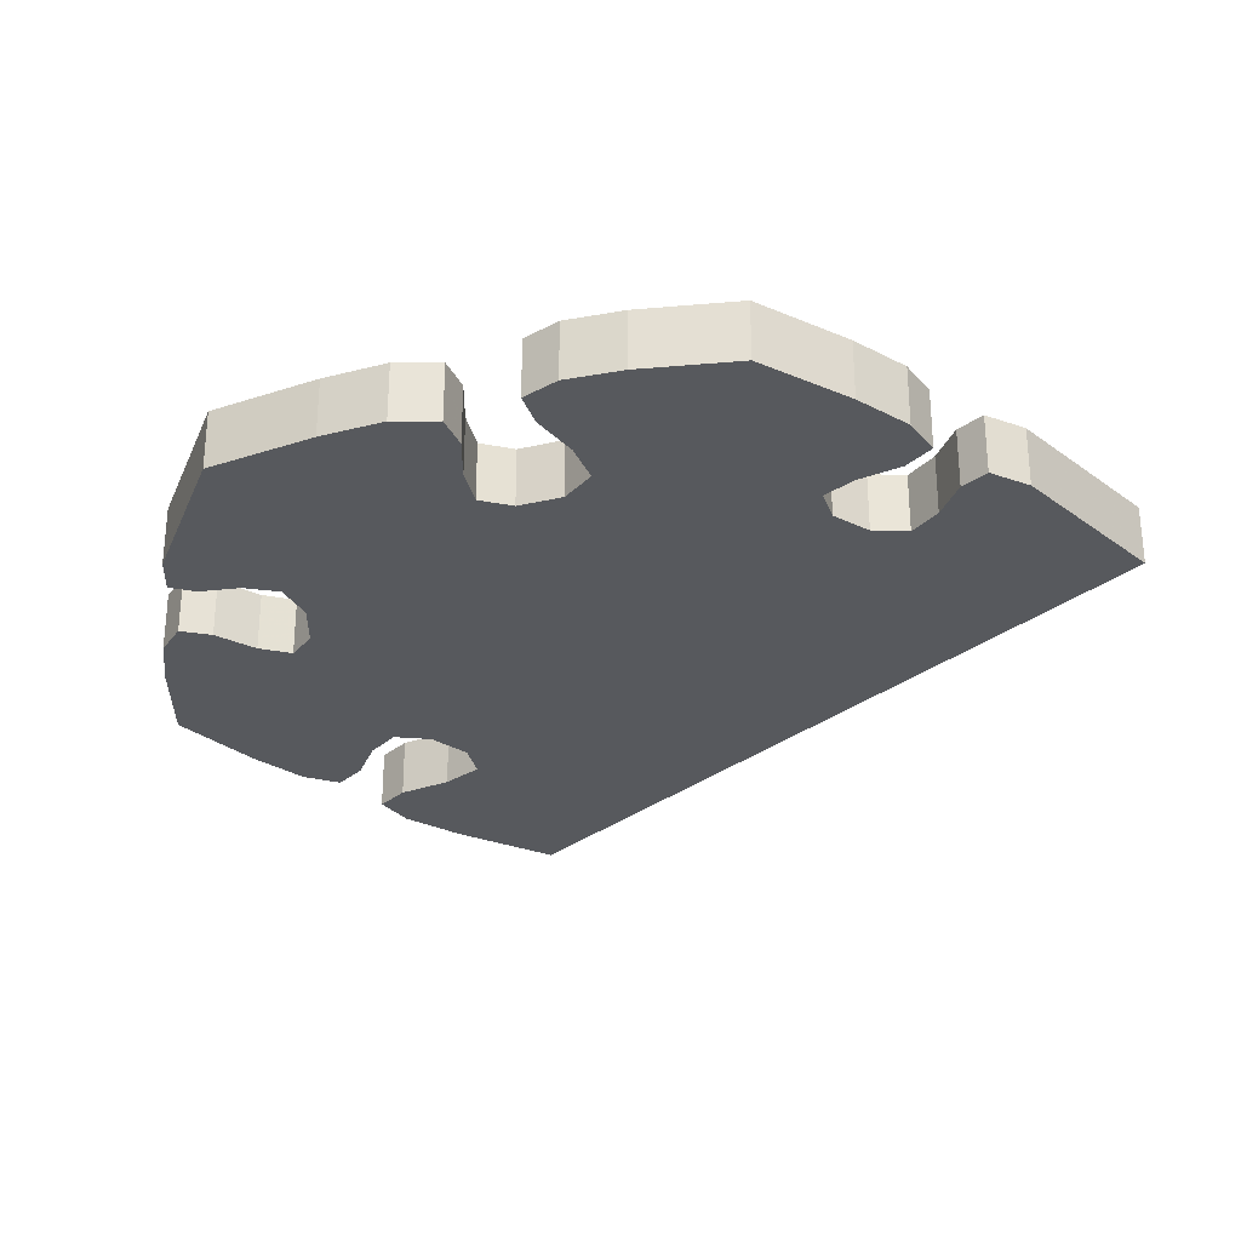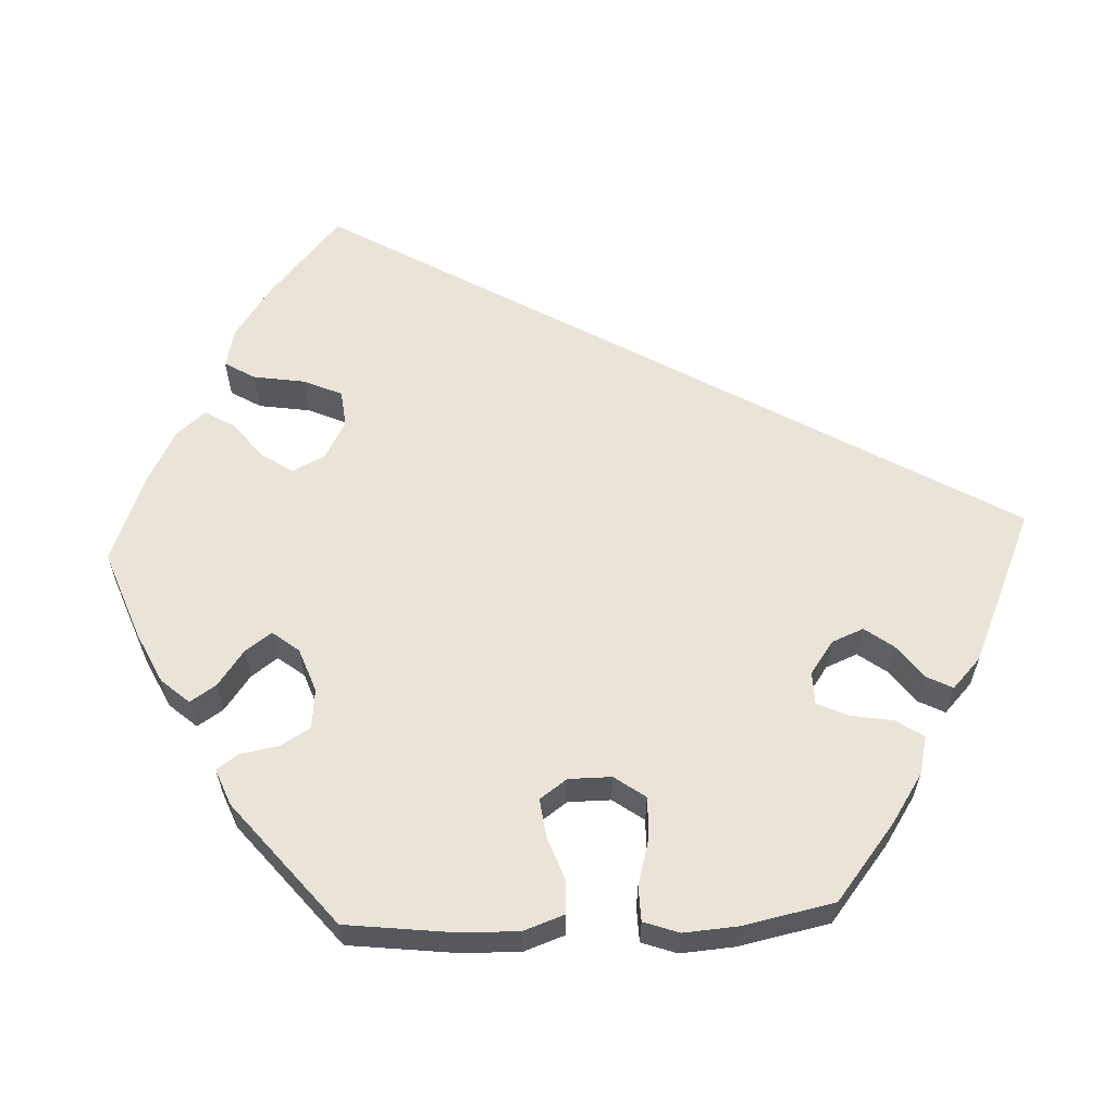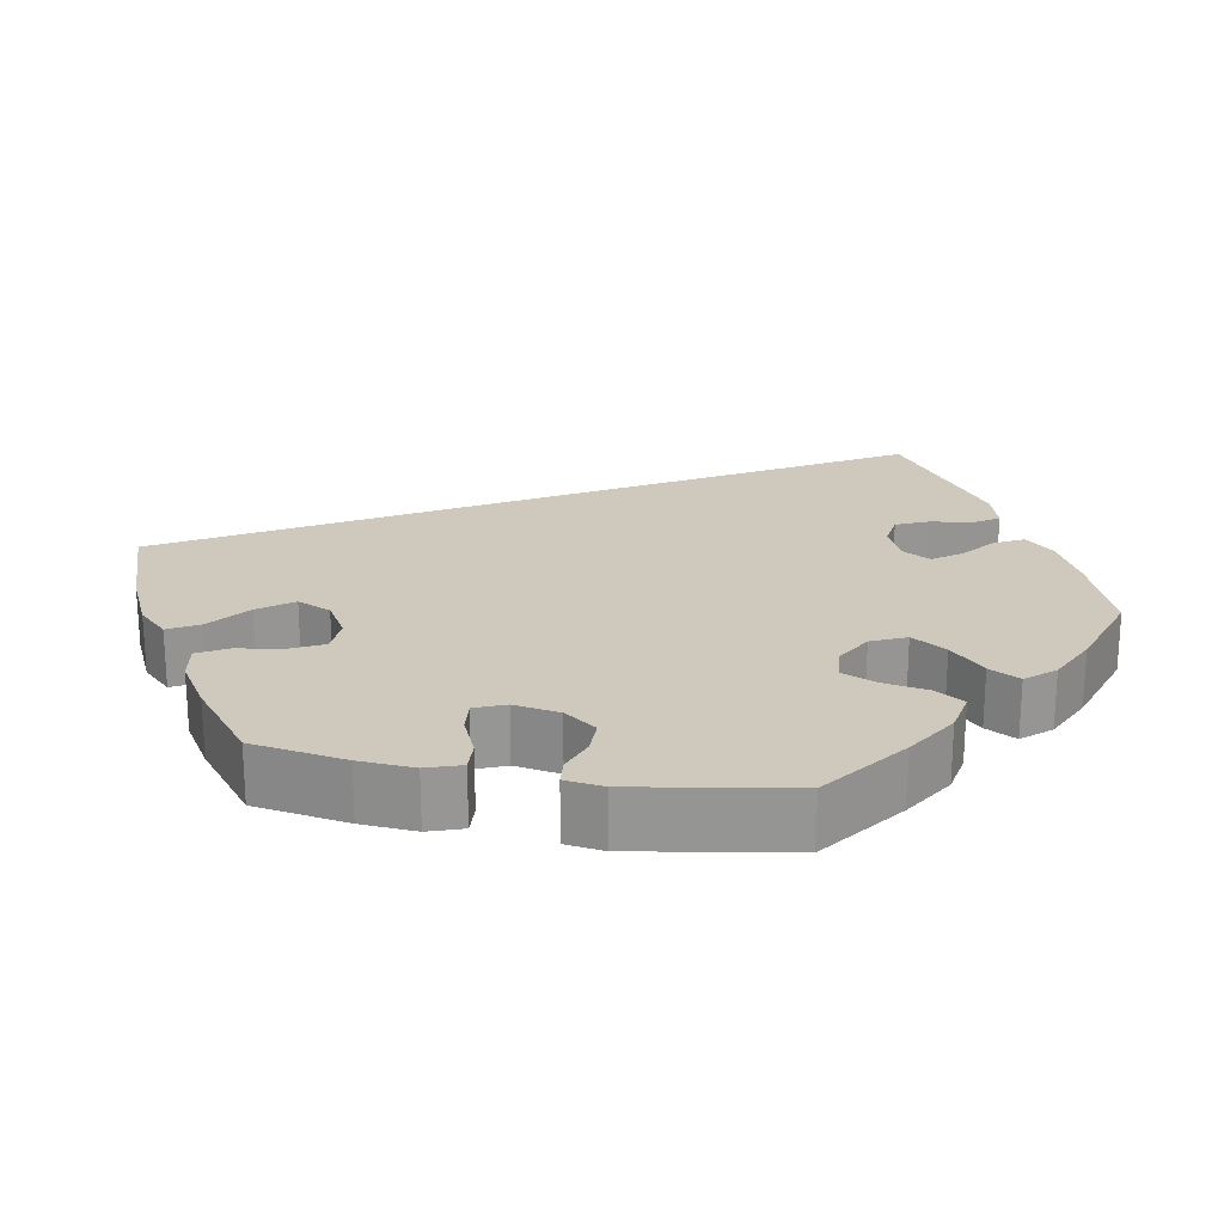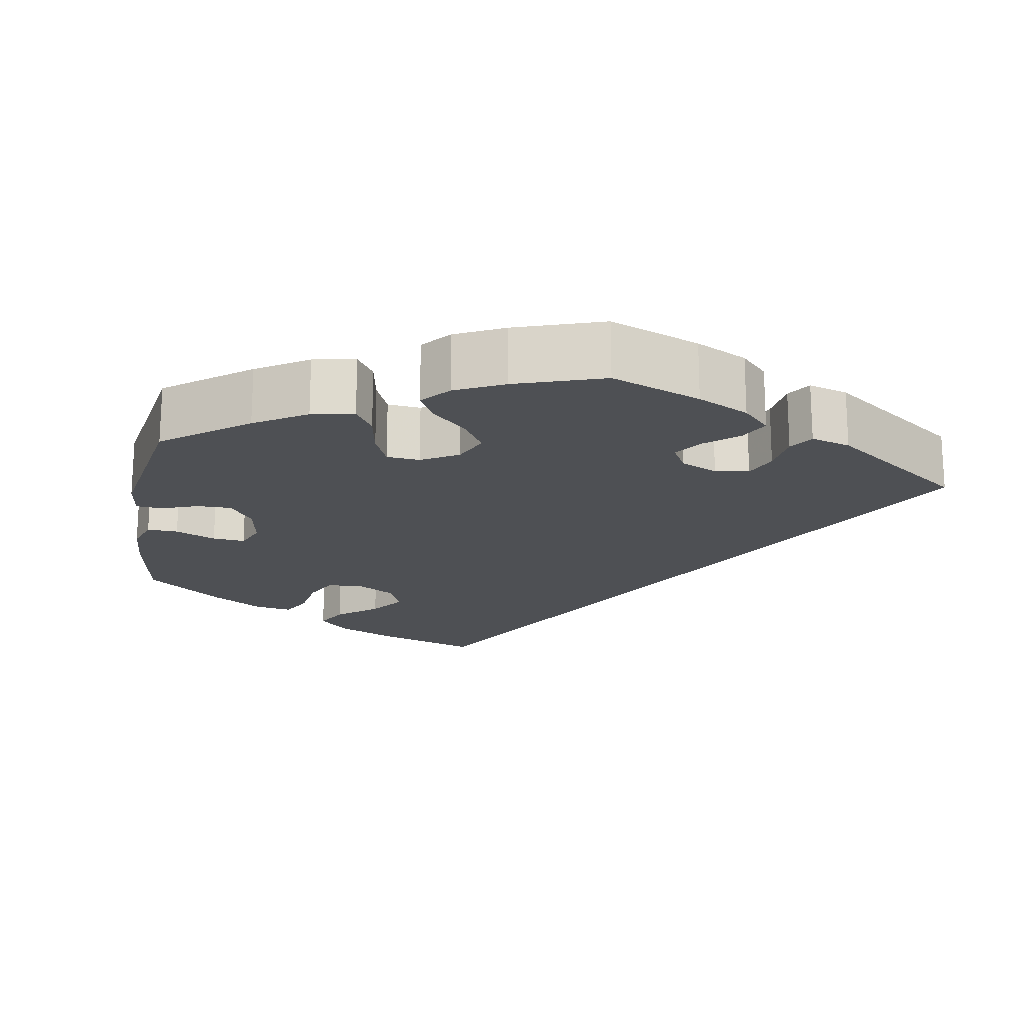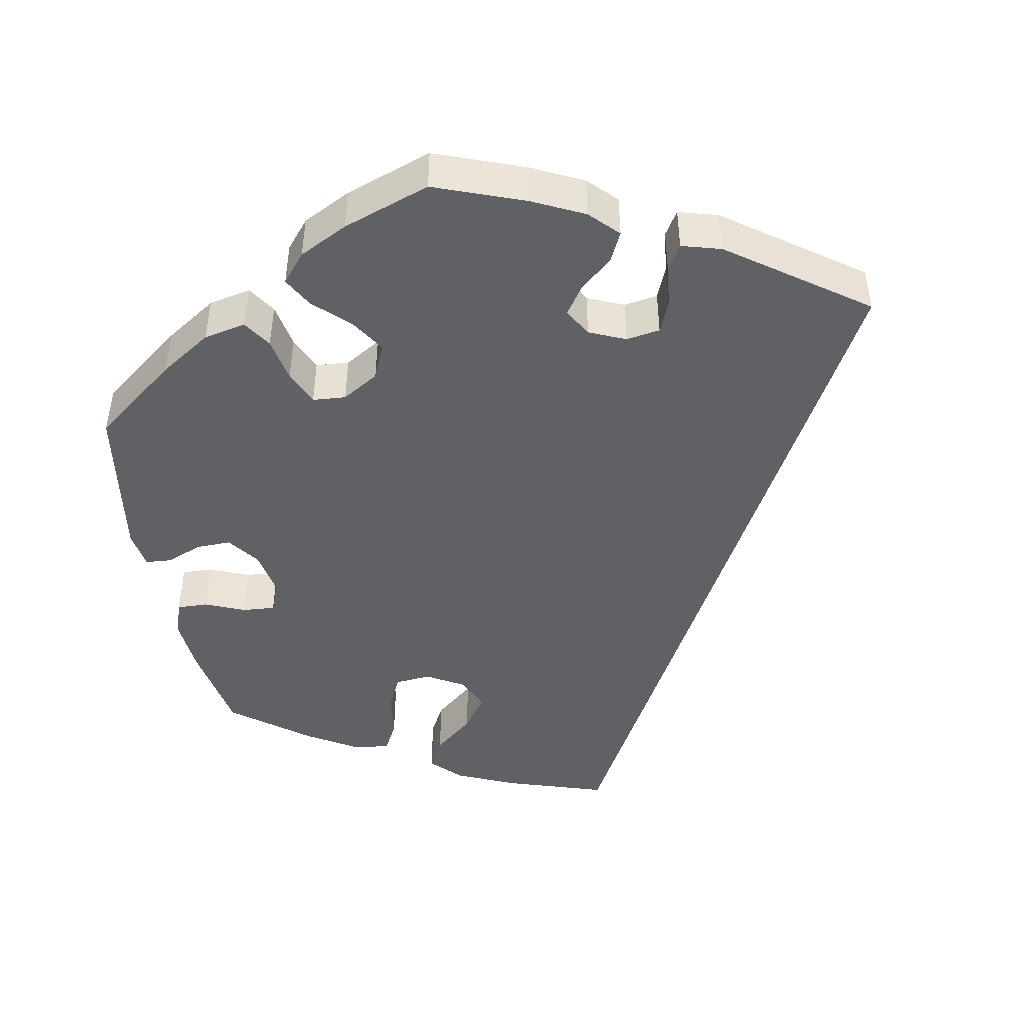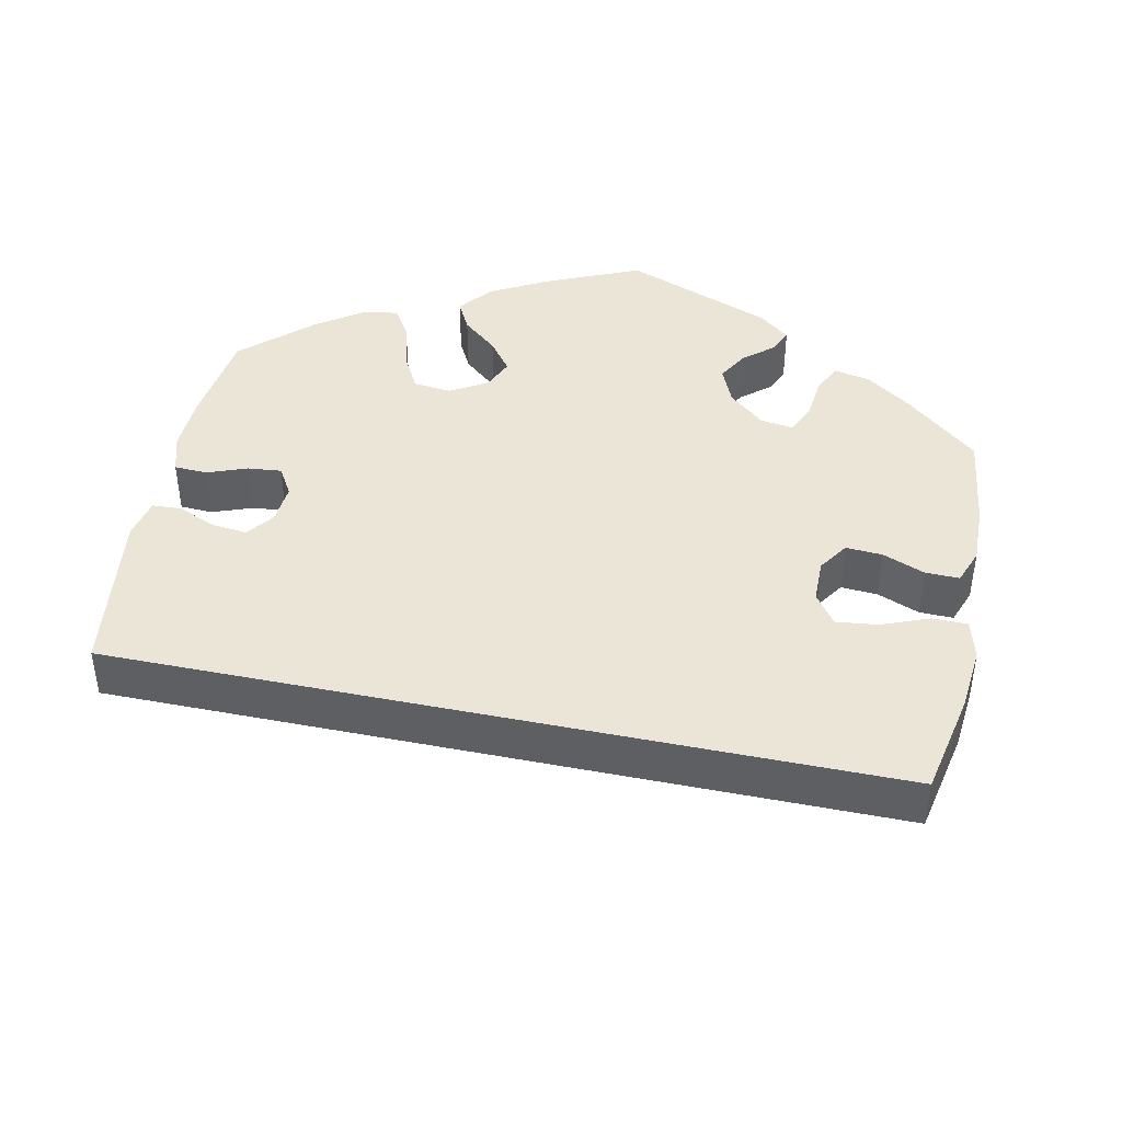
<metadata>
{"format":"obj","ext":"obj","renderer":"f3d","projection":"perspective","resolution":1024,"background":"white","views":[{"elev":-29.4,"azim":-10.8,"up":"+Y"},{"elev":61.0,"azim":-32.7,"up":"+Y"},{"elev":22.5,"azim":-79.8,"up":"+Y"},{"elev":-19.0,"azim":-9.6,"up":"+Y"},{"elev":-46.3,"azim":11.6,"up":"+Y"},{"elev":44.4,"azim":131.8,"up":"+Y"}]}
</metadata>
<code>
v 0 0.07 -0.578
v -0.127 0.07 -0.535
v -0.201 0.07 -0.501
v -0.237 0.07 -0.464
v -0.215 0.07 -0.425
v -0.164 0.07 -0.384
v -0.132 0.07 -0.341
v -0.151 0.07 -0.298
v -0.198 0.07 -0.27
v -0.244 0.07 -0.273
v -0.265 0.07 -0.315
v -0.274 0.07 -0.373
v -0.295 0.07 -0.411
v -0.342 0.07 -0.403
v -0.405 0.07 -0.364
v -0.501 0.07 -0.289
v -0.521 0.07 -0.17
v -0.526 0.07 -0.1
v -0.511 0.07 -0.056
v -0.472 0.07 -0.058
v -0.421 0.07 -0.08
v -0.38 0.07 -0.084
v -0.364 0.07 -0.045
v -0.374 0.07 0.013
v -0.404 0.07 0.054
v -0.448 0.07 0.054
v -0.494 0.07 0.037
v -0.527 0.07 0.04
v -0.534 0.07 0.089
v -0.501 0.07 0.288
v -0.394 0.07 0.368
v -0.328 0.07 0.409
v -0.274 0.07 0.419
v -0.251 0.07 0.383
v -0.241 0.07 0.326
v -0.222 0.07 0.281
v -0.18 0.07 0.277
v -0.133 0.07 0.304
v -0.113 0.07 0.348
v -0.14 0.07 0.392
v -0.184 0.07 0.435
v -0.205 0.07 0.474
v -0.174 0.07 0.51
v -0.112 0.07 0.54
v 0 0.07 0.577
v 0.114 0.07 0.532
v 0.179 0.07 0.499
v 0.213 0.07 0.463
v 0.194 0.07 0.426
v 0.152 0.07 0.391
v 0.127 0.07 0.356
v 0.147 0.07 0.32
v 0.193 0.07 0.299
v 0.236 0.07 0.305
v 0.254 0.07 0.346
v 0.261 0.07 0.399
v 0.281 0.07 0.43
v 0.331 0.07 0.415
v 0.501 0.07 0.289
v 0 0 -0.578
v -0.127 0 -0.535
v -0.201 0 -0.501
v -0.237 0 -0.464
v -0.215 0 -0.425
v -0.164 0 -0.384
v -0.132 0 -0.341
v -0.151 0 -0.298
v -0.198 0 -0.27
v -0.244 0 -0.273
v -0.265 0 -0.315
v -0.274 0 -0.373
v -0.295 0 -0.411
v -0.342 0 -0.403
v -0.405 0 -0.364
v -0.501 0 -0.289
v -0.521 0 -0.17
v -0.526 0 -0.1
v -0.511 0 -0.056
v -0.472 0 -0.058
v -0.421 0 -0.08
v -0.38 0 -0.084
v -0.364 0 -0.045
v -0.374 0 0.013
v -0.404 0 0.054
v -0.448 0 0.054
v -0.494 0 0.037
v -0.527 0 0.04
v -0.534 0 0.089
v -0.501 0 0.288
v -0.394 0 0.368
v -0.328 0 0.409
v -0.274 0 0.419
v -0.251 0 0.383
v -0.241 0 0.326
v -0.222 0 0.281
v -0.18 0 0.277
v -0.133 0 0.304
v -0.113 0 0.348
v -0.14 0 0.392
v -0.184 0 0.435
v -0.205 0 0.474
v -0.174 0 0.51
v -0.112 0 0.54
v 0 0 0.577
v 0.114 0 0.532
v 0.179 0 0.499
v 0.213 0 0.463
v 0.194 0 0.426
v 0.152 0 0.391
v 0.127 0 0.356
v 0.147 0 0.32
v 0.193 0 0.299
v 0.236 0 0.305
v 0.254 0 0.346
v 0.261 0 0.399
v 0.281 0 0.43
v 0.331 0 0.415
v 0.501 0 0.289
f 55 56 57 58
f 54 55 58 59
f 53 54 59 1
f 47 48 49 50
f 47 50 51
f 46 47 51
f 45 46 51
f 44 45 51 52
f 40 41 42 43
f 39 40 43 44
f 32 33 34 35
f 32 35 36
f 31 32 36
f 30 31 36
f 29 30 36 37
f 26 27 28 29
f 25 26 29 37
f 18 19 20 21
f 18 21 22
f 17 18 22
f 16 17 22
f 15 16 22
f 14 15 22 23
f 11 12 13 14
f 10 11 14 23
f 3 4 5 6
f 3 6 7
f 2 3 7
f 52 53 1 2
f 39 44 52
f 38 39 52 2
f 24 25 37 38
f 9 10 23 24
f 8 9 24 38
f 7 8 38
f 2 7 38
f 117 116 115 114
f 118 117 114 113
f 60 118 113 112
f 109 108 107 106
f 110 109 106
f 110 106 105
f 110 105 104
f 111 110 104 103
f 102 101 100 99
f 103 102 99 98
f 94 93 92 91
f 95 94 91
f 95 91 90
f 95 90 89
f 96 95 89 88
f 88 87 86 85
f 96 88 85 84
f 80 79 78 77
f 81 80 77
f 81 77 76
f 81 76 75
f 81 75 74
f 82 81 74 73
f 73 72 71 70
f 82 73 70 69
f 65 64 63 62
f 66 65 62
f 66 62 61
f 61 60 112 111
f 111 103 98
f 61 111 98 97
f 97 96 84 83
f 83 82 69 68
f 97 83 68 67
f 97 67 66
f 97 66 61
f 1 60 61 2
f 2 61 62 3
f 3 62 63 4
f 4 63 64 5
f 5 64 65 6
f 6 65 66 7
f 7 66 67 8
f 8 67 68 9
f 9 68 69 10
f 10 69 70 11
f 11 70 71 12
f 12 71 72 13
f 13 72 73 14
f 14 73 74 15
f 15 74 75 16
f 16 75 76 17
f 17 76 77 18
f 18 77 78 19
f 19 78 79 20
f 20 79 80 21
f 21 80 81 22
f 22 81 82 23
f 23 82 83 24
f 24 83 84 25
f 25 84 85 26
f 26 85 86 27
f 27 86 87 28
f 28 87 88 29
f 29 88 89 30
f 30 89 90 31
f 31 90 91 32
f 32 91 92 33
f 33 92 93 34
f 34 93 94 35
f 35 94 95 36
f 36 95 96 37
f 37 96 97 38
f 38 97 98 39
f 39 98 99 40
f 40 99 100 41
f 41 100 101 42
f 42 101 102 43
f 43 102 103 44
f 44 103 104 45
f 45 104 105 46
f 46 105 106 47
f 47 106 107 48
f 48 107 108 49
f 49 108 109 50
f 50 109 110 51
f 51 110 111 52
f 52 111 112 53
f 53 112 113 54
f 54 113 114 55
f 55 114 115 56
f 56 115 116 57
f 57 116 117 58
f 58 117 118 59
f 59 118 60 1

</code>
